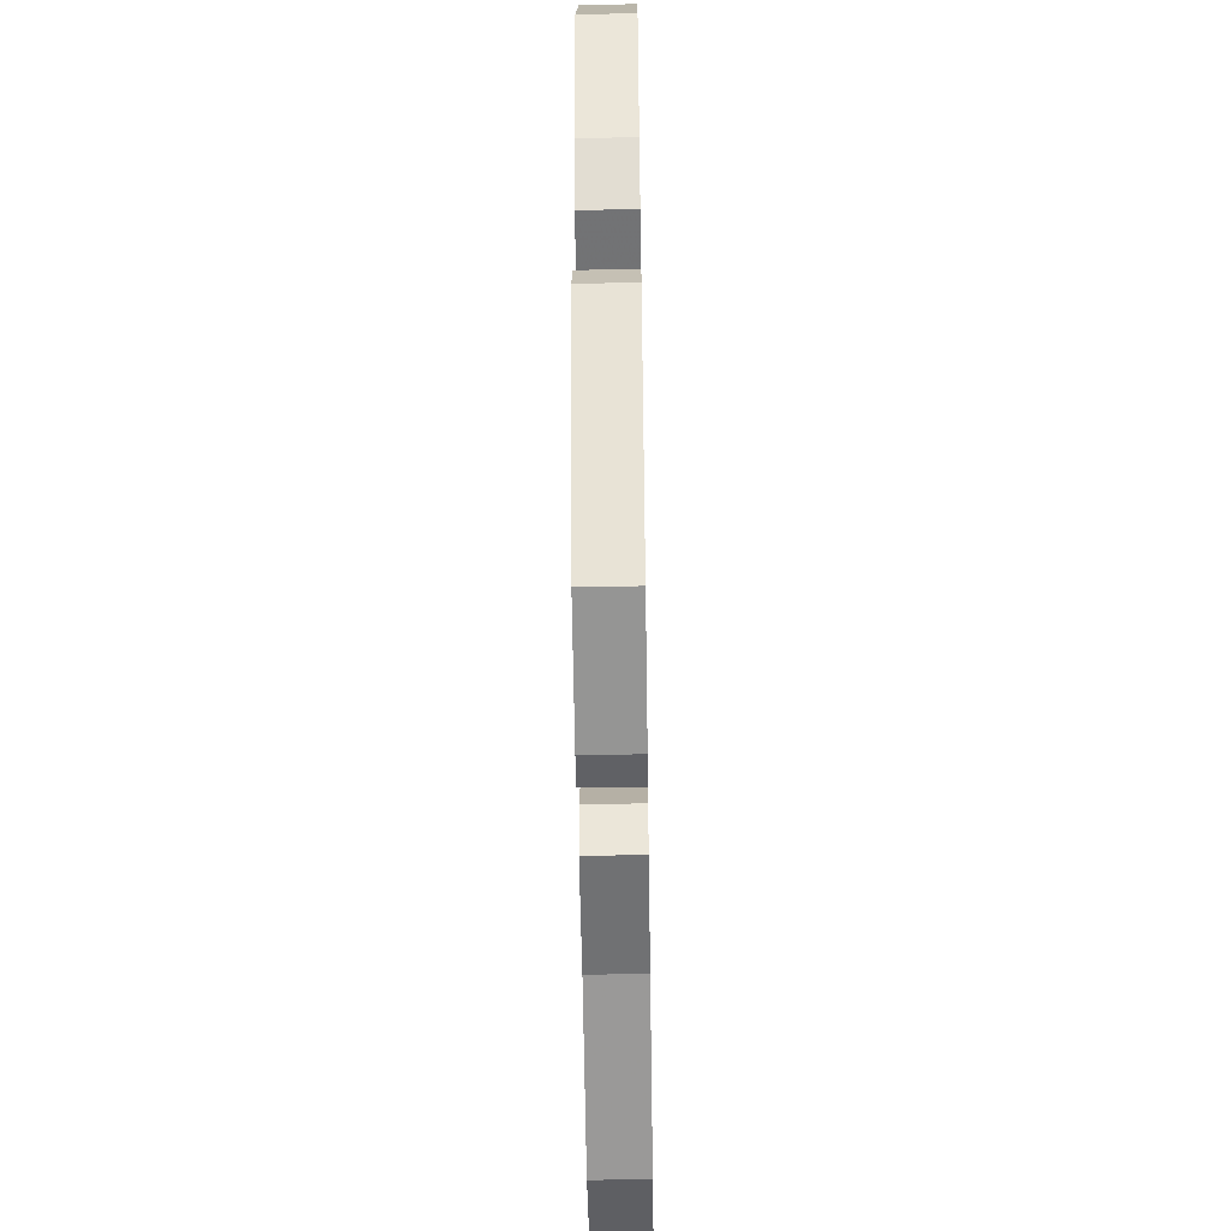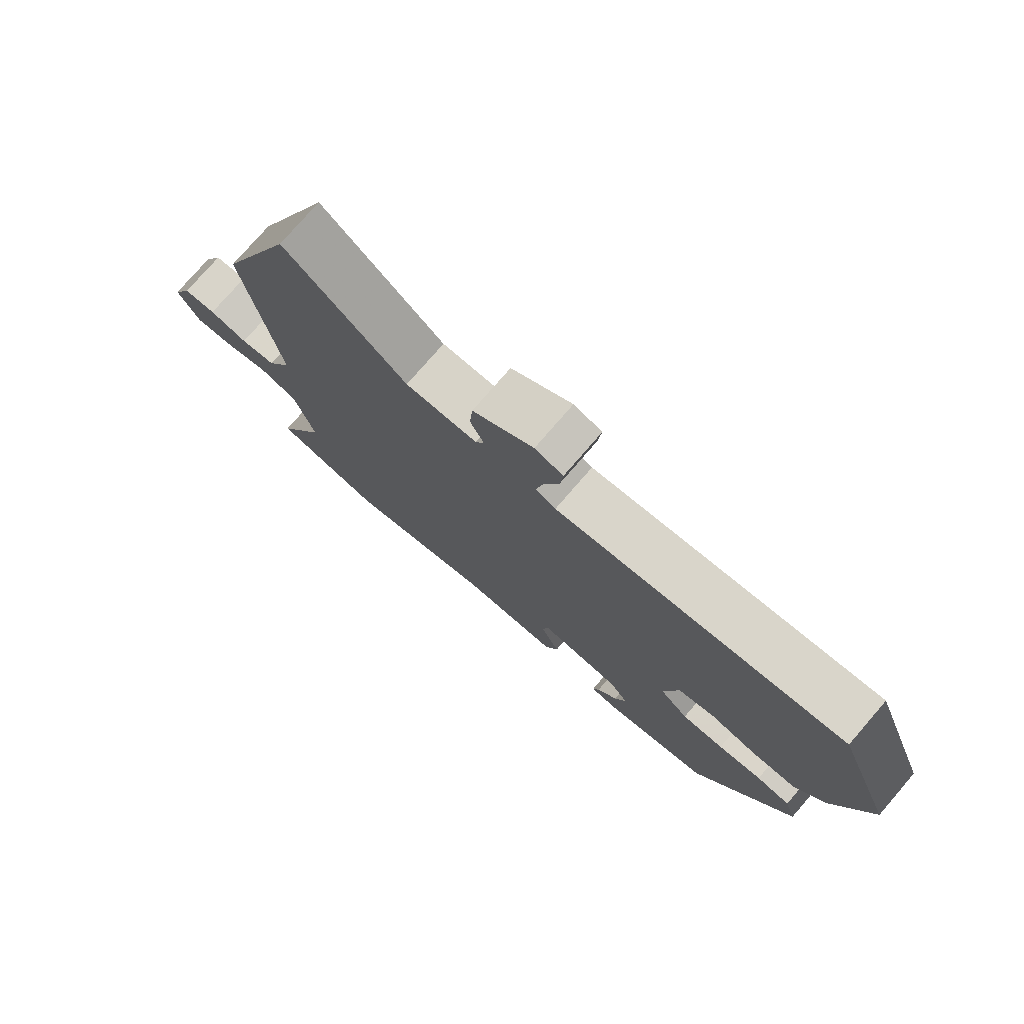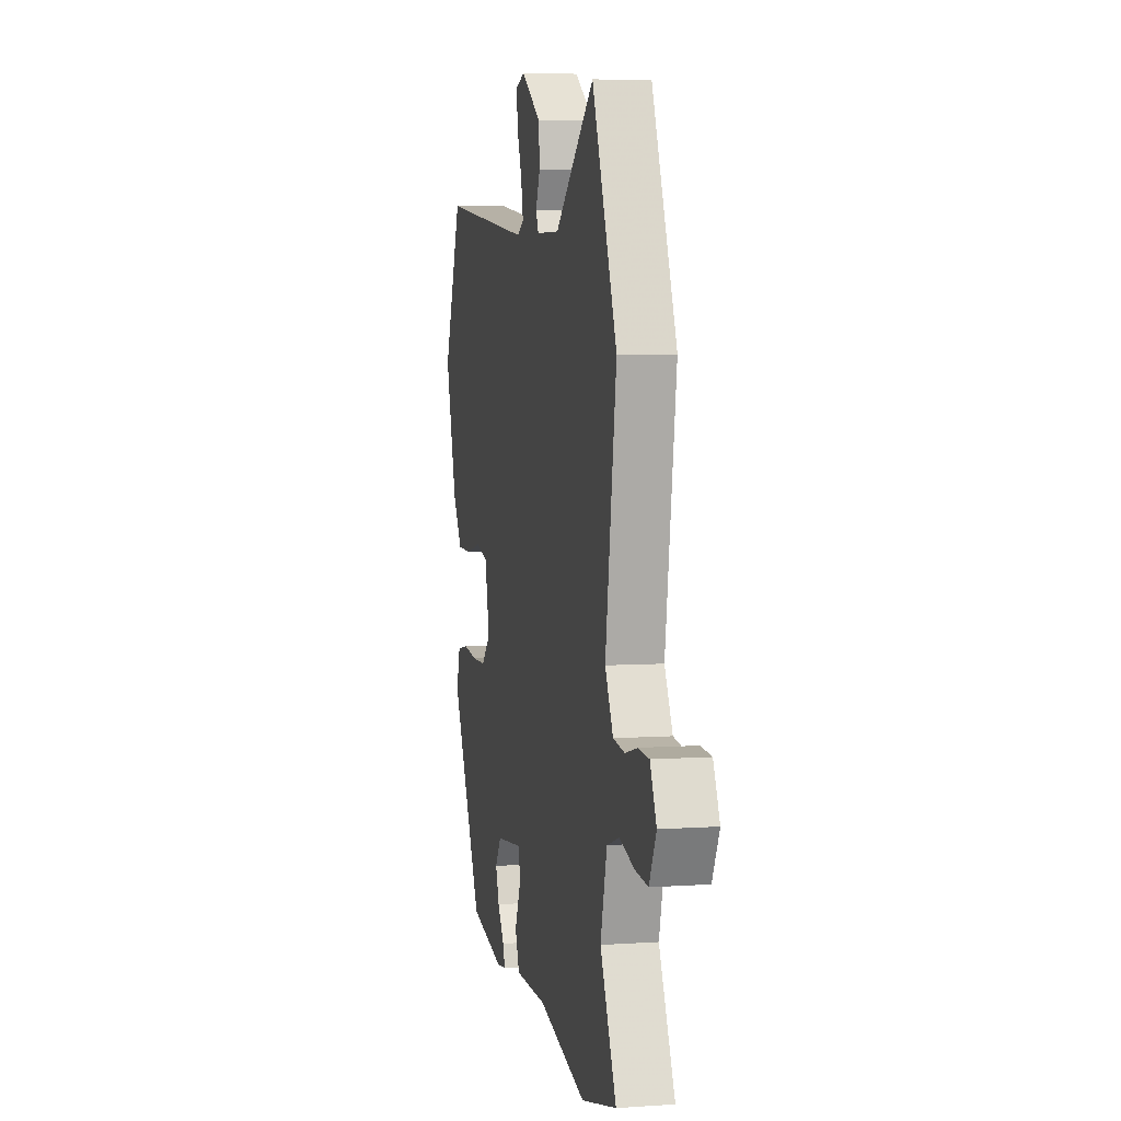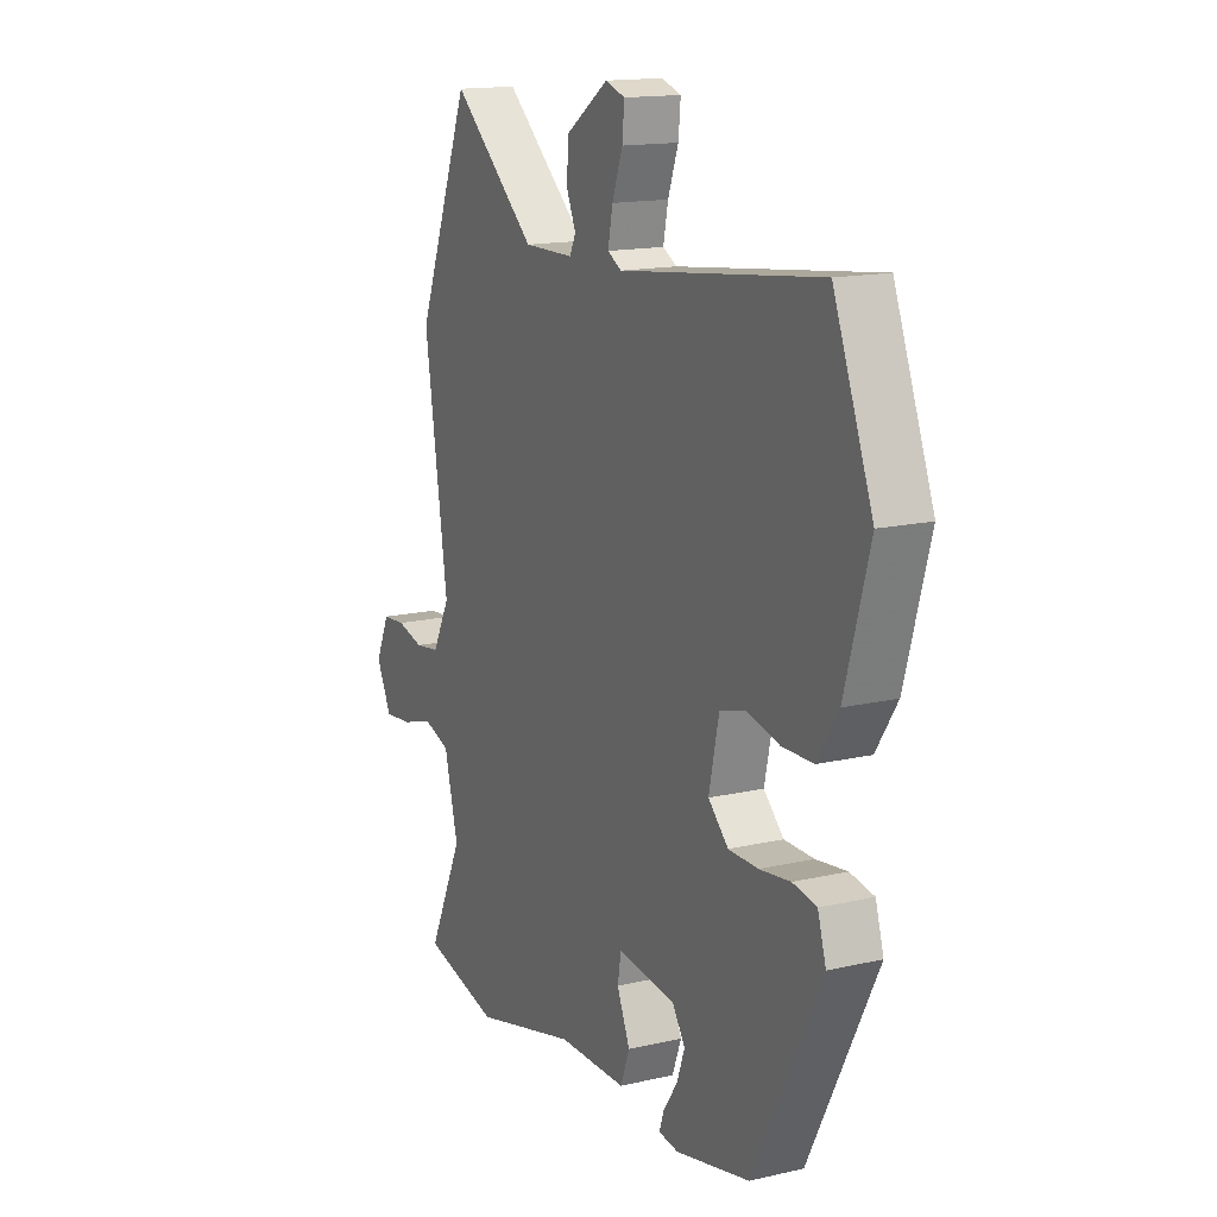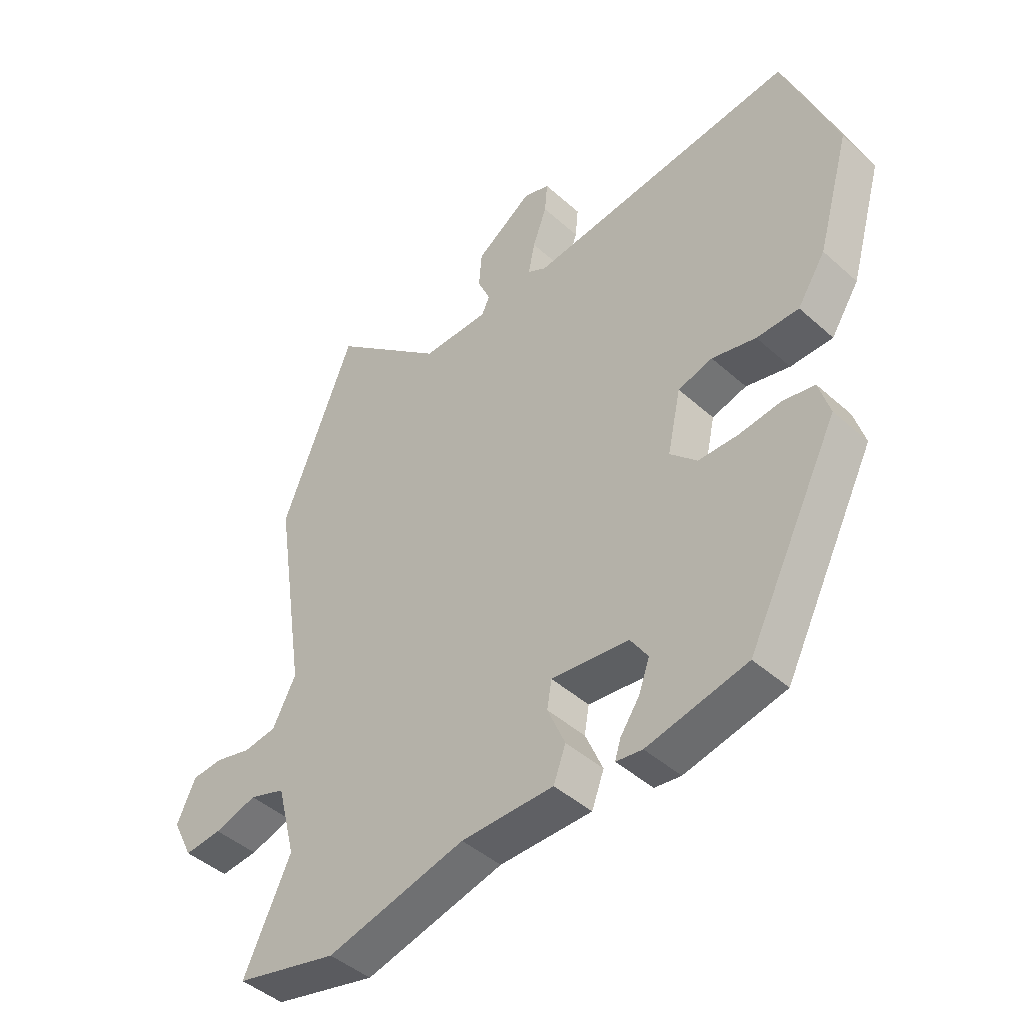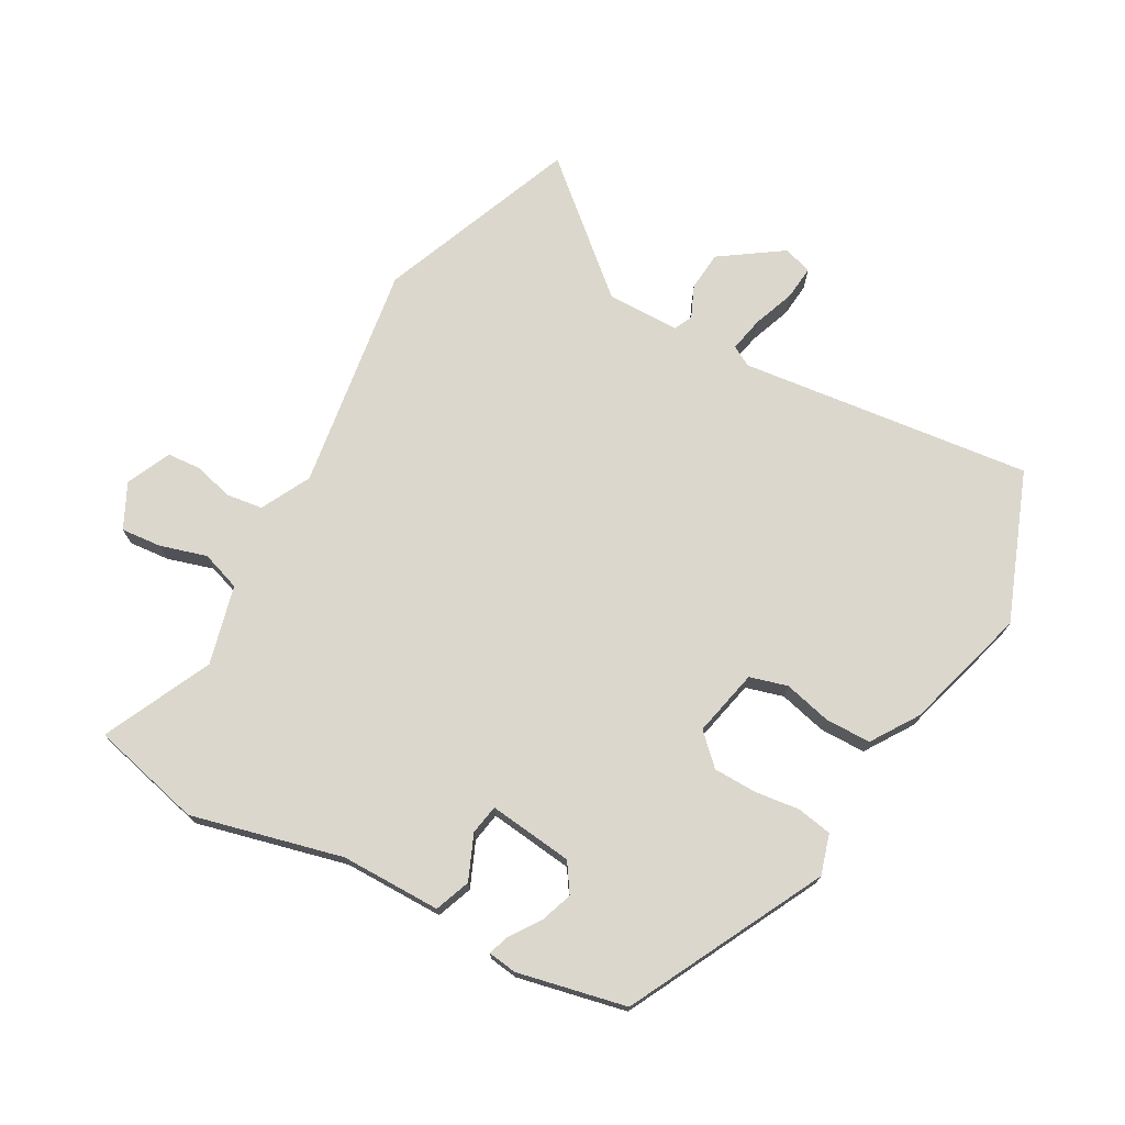
<metadata>
{"format":"obj","ext":"obj","renderer":"f3d","projection":"perspective","resolution":1024,"background":"white","views":[{"elev":-54.9,"azim":-89.1,"up":"+Z"},{"elev":77.0,"azim":-139.1,"up":"+Z"},{"elev":5.3,"azim":77.9,"up":"+Z"},{"elev":15.1,"azim":-116.4,"up":"+Z"},{"elev":-44.4,"azim":-136.1,"up":"+Z"},{"elev":73.3,"azim":-150.7,"up":"+Y"}]}
</metadata>
<code>
v 0.428 0.07 0.684
v 0.551 0.07 0.371
v 0.497 0.07 0.015
v 0.537 0.07 -0.063
v 0.594 0.07 -0.071
v 0.656 0.07 -0.055
v 0.709 0.07 -0.059
v 0.741 0.07 -0.129
v 0.706 0.07 -0.199
v 0.642 0.07 -0.193
v 0.569 0.07 -0.171
v 0.507 0.07 -0.192
v 0.475 0.07 -0.316
v 0.555 0.07 -0.487
v 0.38 0.07 -0.529
v 0.143 0.07 -0.469
v -0.015 0.07 -0.468
v -0.036 0.07 -0.412
v -0.006 0.07 -0.342
v -0.014 0.07 -0.295
v -0.147 0.07 -0.31
v -0.177 0.07 -0.355
v -0.159 0.07 -0.406
v -0.126 0.07 -0.454
v -0.116 0.07 -0.486
v -0.161 0.07 -0.492
v -0.332 0.07 -0.454
v -0.488 0.07 -0.147
v -0.469 0.07 -0.084
v -0.414 0.07 -0.074
v -0.343 0.07 -0.083
v -0.275 0.07 -0.082
v -0.229 0.07 -0.037
v -0.252 0.07 0.069
v -0.311 0.07 0.086
v -0.386 0.07 0.068
v -0.458 0.07 0.069
v -0.506 0.07 0.143
v -0.562 0.07 0.34
v -0.472 0.07 0.573
v -0.012 0.07 0.518
v 0.02 0.07 0.536
v 0.009 0.07 0.591
v -0.015 0.07 0.657
v -0.02 0.07 0.71
v 0.025 0.07 0.725
v 0.122 0.07 0.658
v 0.127 0.07 0.596
v 0.105 0.07 0.546
v 0.119 0.07 0.517
v 0.234 0.07 0.516
v 0.428 0 0.684
v 0.551 0 0.371
v 0.497 0 0.015
v 0.537 0 -0.063
v 0.594 0 -0.071
v 0.656 0 -0.055
v 0.709 0 -0.059
v 0.741 0 -0.129
v 0.706 0 -0.199
v 0.642 0 -0.193
v 0.569 0 -0.171
v 0.507 0 -0.192
v 0.475 0 -0.316
v 0.555 0 -0.487
v 0.38 0 -0.529
v 0.143 0 -0.469
v -0.015 0 -0.468
v -0.036 0 -0.412
v -0.006 0 -0.342
v -0.014 0 -0.295
v -0.147 0 -0.31
v -0.177 0 -0.355
v -0.159 0 -0.406
v -0.126 0 -0.454
v -0.116 0 -0.486
v -0.161 0 -0.492
v -0.332 0 -0.454
v -0.488 0 -0.147
v -0.469 0 -0.084
v -0.414 0 -0.074
v -0.343 0 -0.083
v -0.275 0 -0.082
v -0.229 0 -0.037
v -0.252 0 0.069
v -0.311 0 0.086
v -0.386 0 0.068
v -0.458 0 0.069
v -0.506 0 0.143
v -0.562 0 0.34
v -0.472 0 0.573
v -0.012 0 0.518
v 0.02 0 0.536
v 0.009 0 0.591
v -0.015 0 0.657
v -0.02 0 0.71
v 0.025 0 0.725
v 0.122 0 0.658
v 0.127 0 0.596
v 0.105 0 0.546
v 0.119 0 0.517
v 0.234 0 0.516
f 47 48 49
f 46 47 49
f 45 46 49
f 44 45 49
f 43 44 49
f 42 43 49 50
f 41 42 50
f 39 40 41
f 38 39 41
f 37 38 41
f 36 37 41
f 35 36 41
f 41 50 51
f 35 41 51
f 34 35 51
f 29 30 31
f 28 29 31
f 27 28 31
f 26 27 31
f 25 26 31
f 23 24 25
f 23 25 31
f 22 23 31 32
f 16 17 18 19
f 16 19 20
f 15 16 20
f 14 15 20
f 13 14 20
f 12 13 20
f 11 12 20 21
f 9 10 11
f 8 9 11
f 7 8 11
f 6 7 11
f 5 6 11
f 4 5 11 21
f 1 2 3
f 51 1 3
f 34 51 3
f 33 34 3
f 21 22 32 33
f 3 4 21 33
f 100 99 98
f 100 98 97
f 100 97 96
f 100 96 95
f 100 95 94
f 101 100 94 93
f 101 93 92
f 92 91 90
f 92 90 89
f 92 89 88
f 92 88 87
f 92 87 86
f 102 101 92
f 102 92 86
f 102 86 85
f 82 81 80
f 82 80 79
f 82 79 78
f 82 78 77
f 82 77 76
f 76 75 74
f 82 76 74
f 83 82 74 73
f 70 69 68 67
f 71 70 67
f 71 67 66
f 71 66 65
f 71 65 64
f 71 64 63
f 72 71 63 62
f 62 61 60
f 62 60 59
f 62 59 58
f 62 58 57
f 62 57 56
f 72 62 56 55
f 54 53 52
f 54 52 102
f 54 102 85
f 54 85 84
f 84 83 73 72
f 84 72 55 54
f 1 52 53 2
f 2 53 54 3
f 3 54 55 4
f 4 55 56 5
f 5 56 57 6
f 6 57 58 7
f 7 58 59 8
f 8 59 60 9
f 9 60 61 10
f 10 61 62 11
f 11 62 63 12
f 12 63 64 13
f 13 64 65 14
f 14 65 66 15
f 15 66 67 16
f 16 67 68 17
f 17 68 69 18
f 18 69 70 19
f 19 70 71 20
f 20 71 72 21
f 21 72 73 22
f 22 73 74 23
f 23 74 75 24
f 24 75 76 25
f 25 76 77 26
f 26 77 78 27
f 27 78 79 28
f 28 79 80 29
f 29 80 81 30
f 30 81 82 31
f 31 82 83 32
f 32 83 84 33
f 33 84 85 34
f 34 85 86 35
f 35 86 87 36
f 36 87 88 37
f 37 88 89 38
f 38 89 90 39
f 39 90 91 40
f 40 91 92 41
f 41 92 93 42
f 42 93 94 43
f 43 94 95 44
f 44 95 96 45
f 45 96 97 46
f 46 97 98 47
f 47 98 99 48
f 48 99 100 49
f 49 100 101 50
f 50 101 102 51
f 51 102 52 1

</code>
